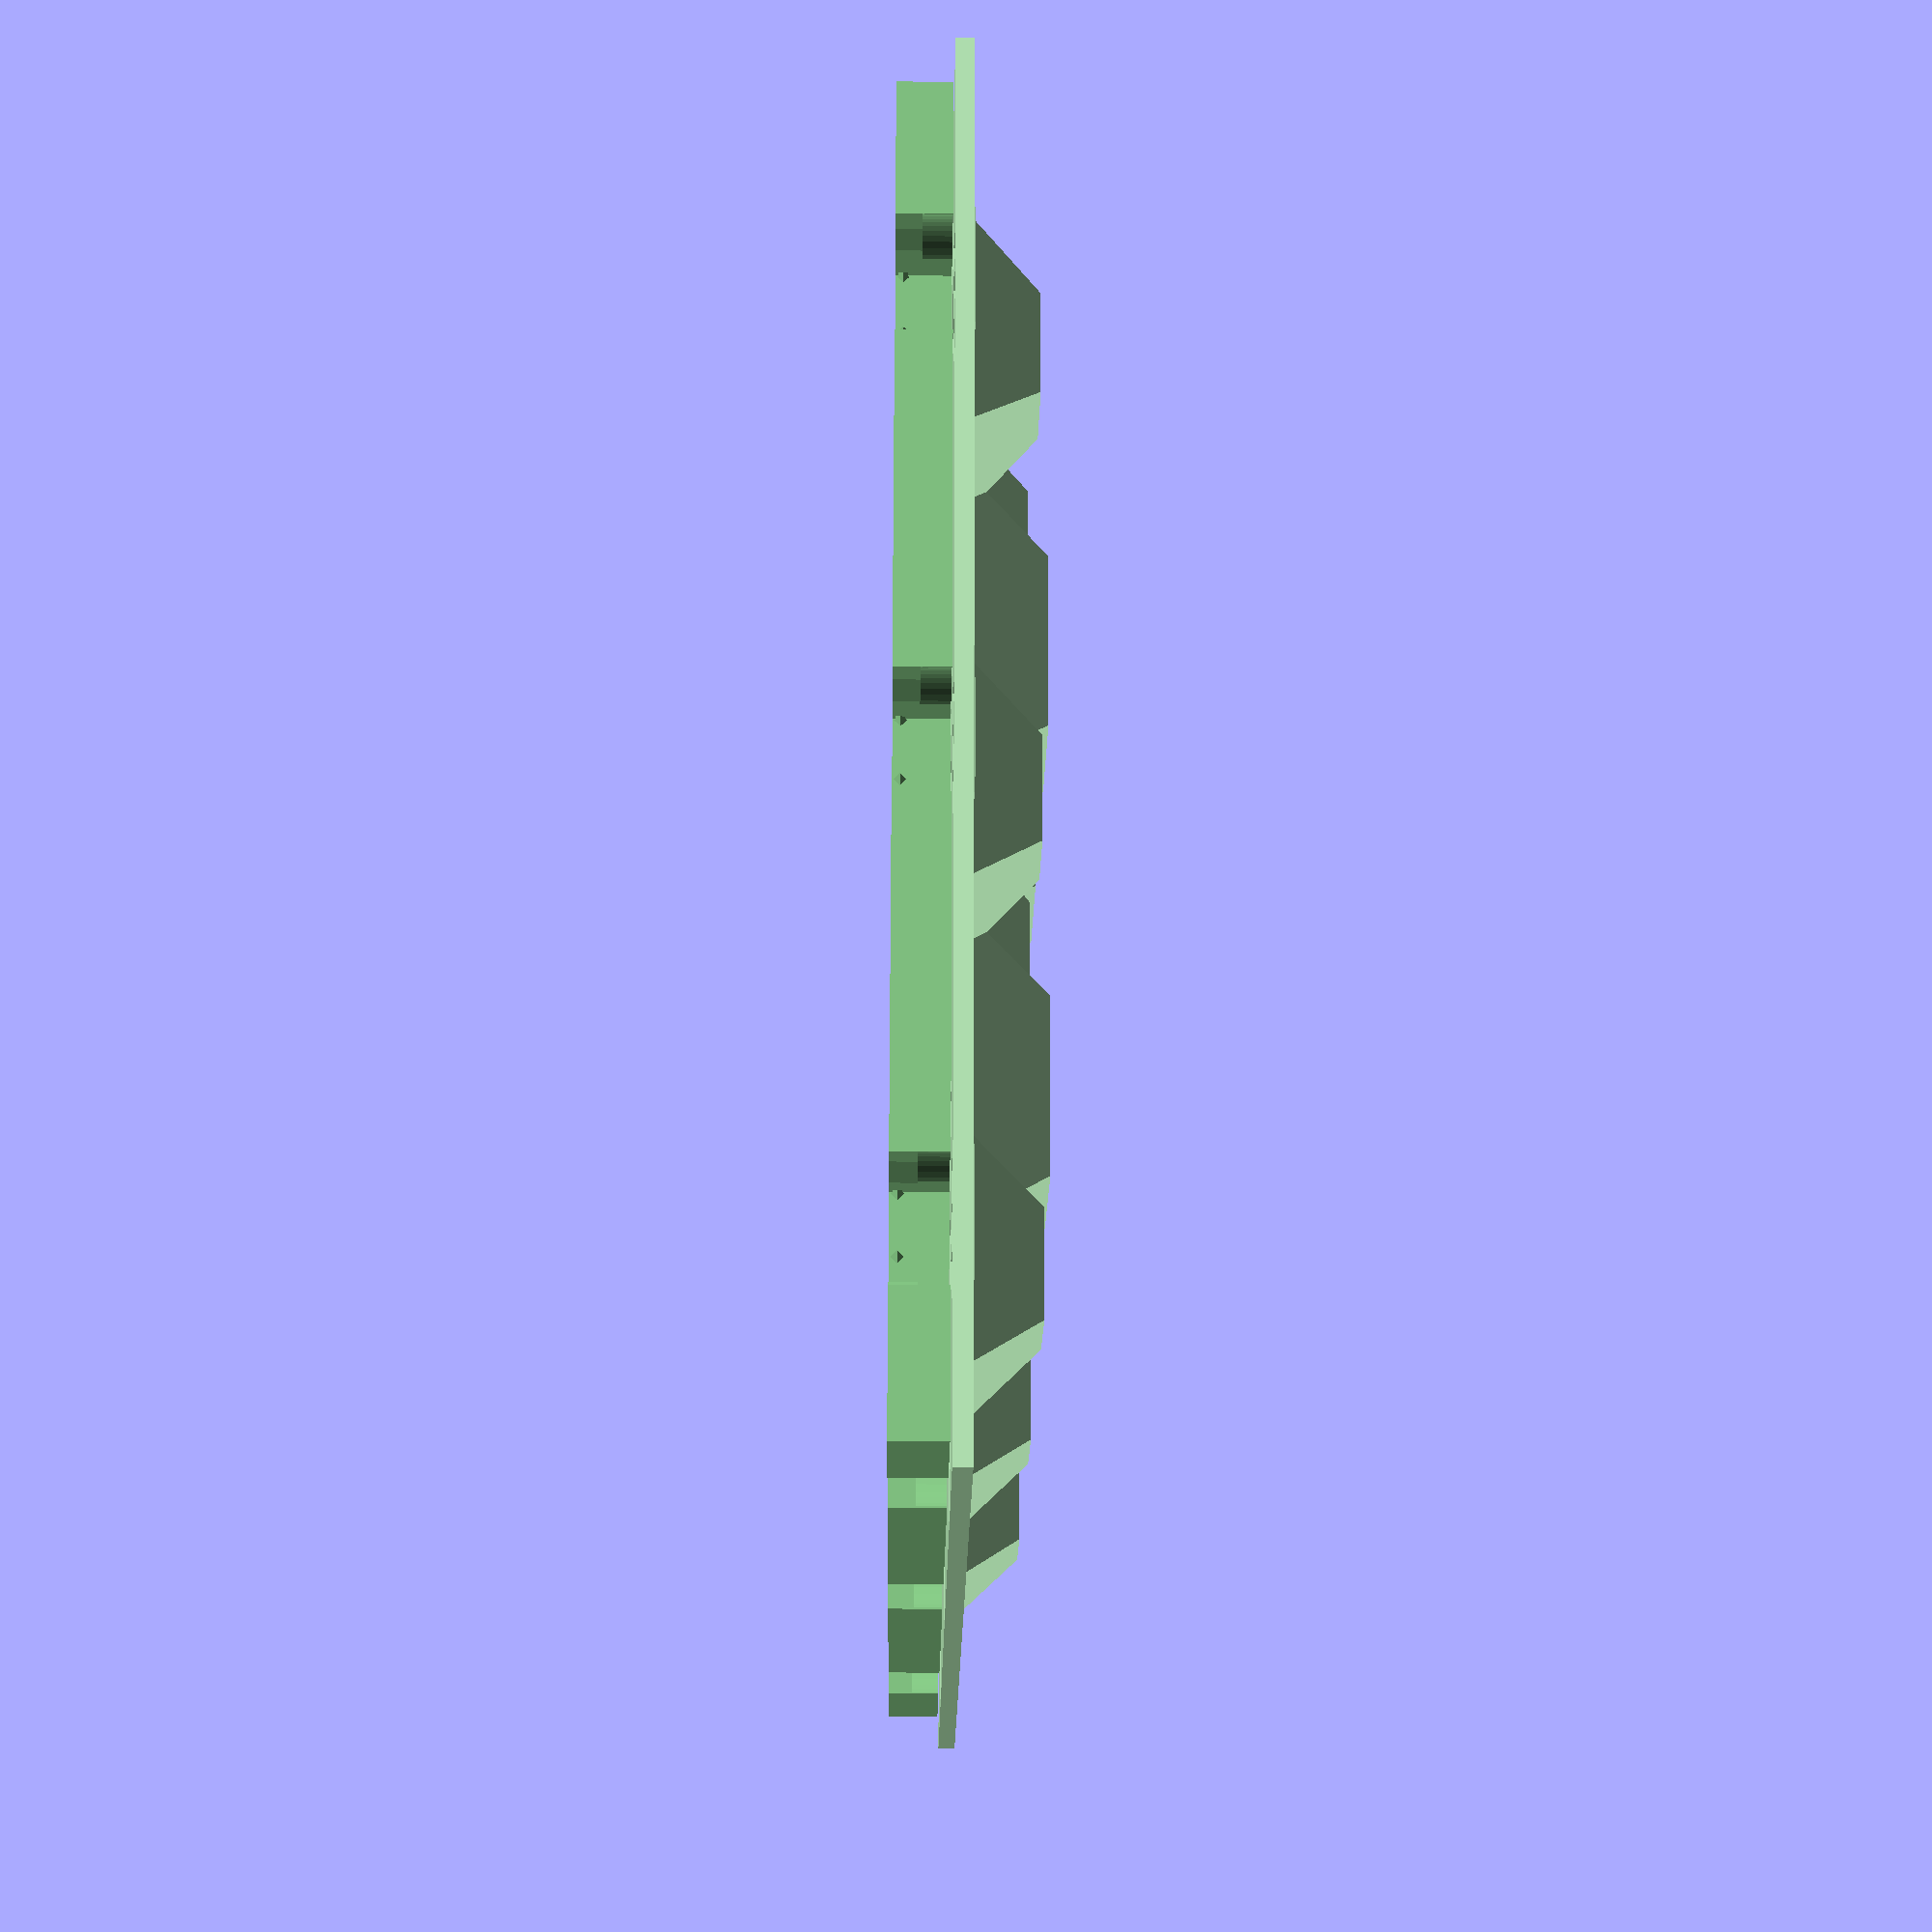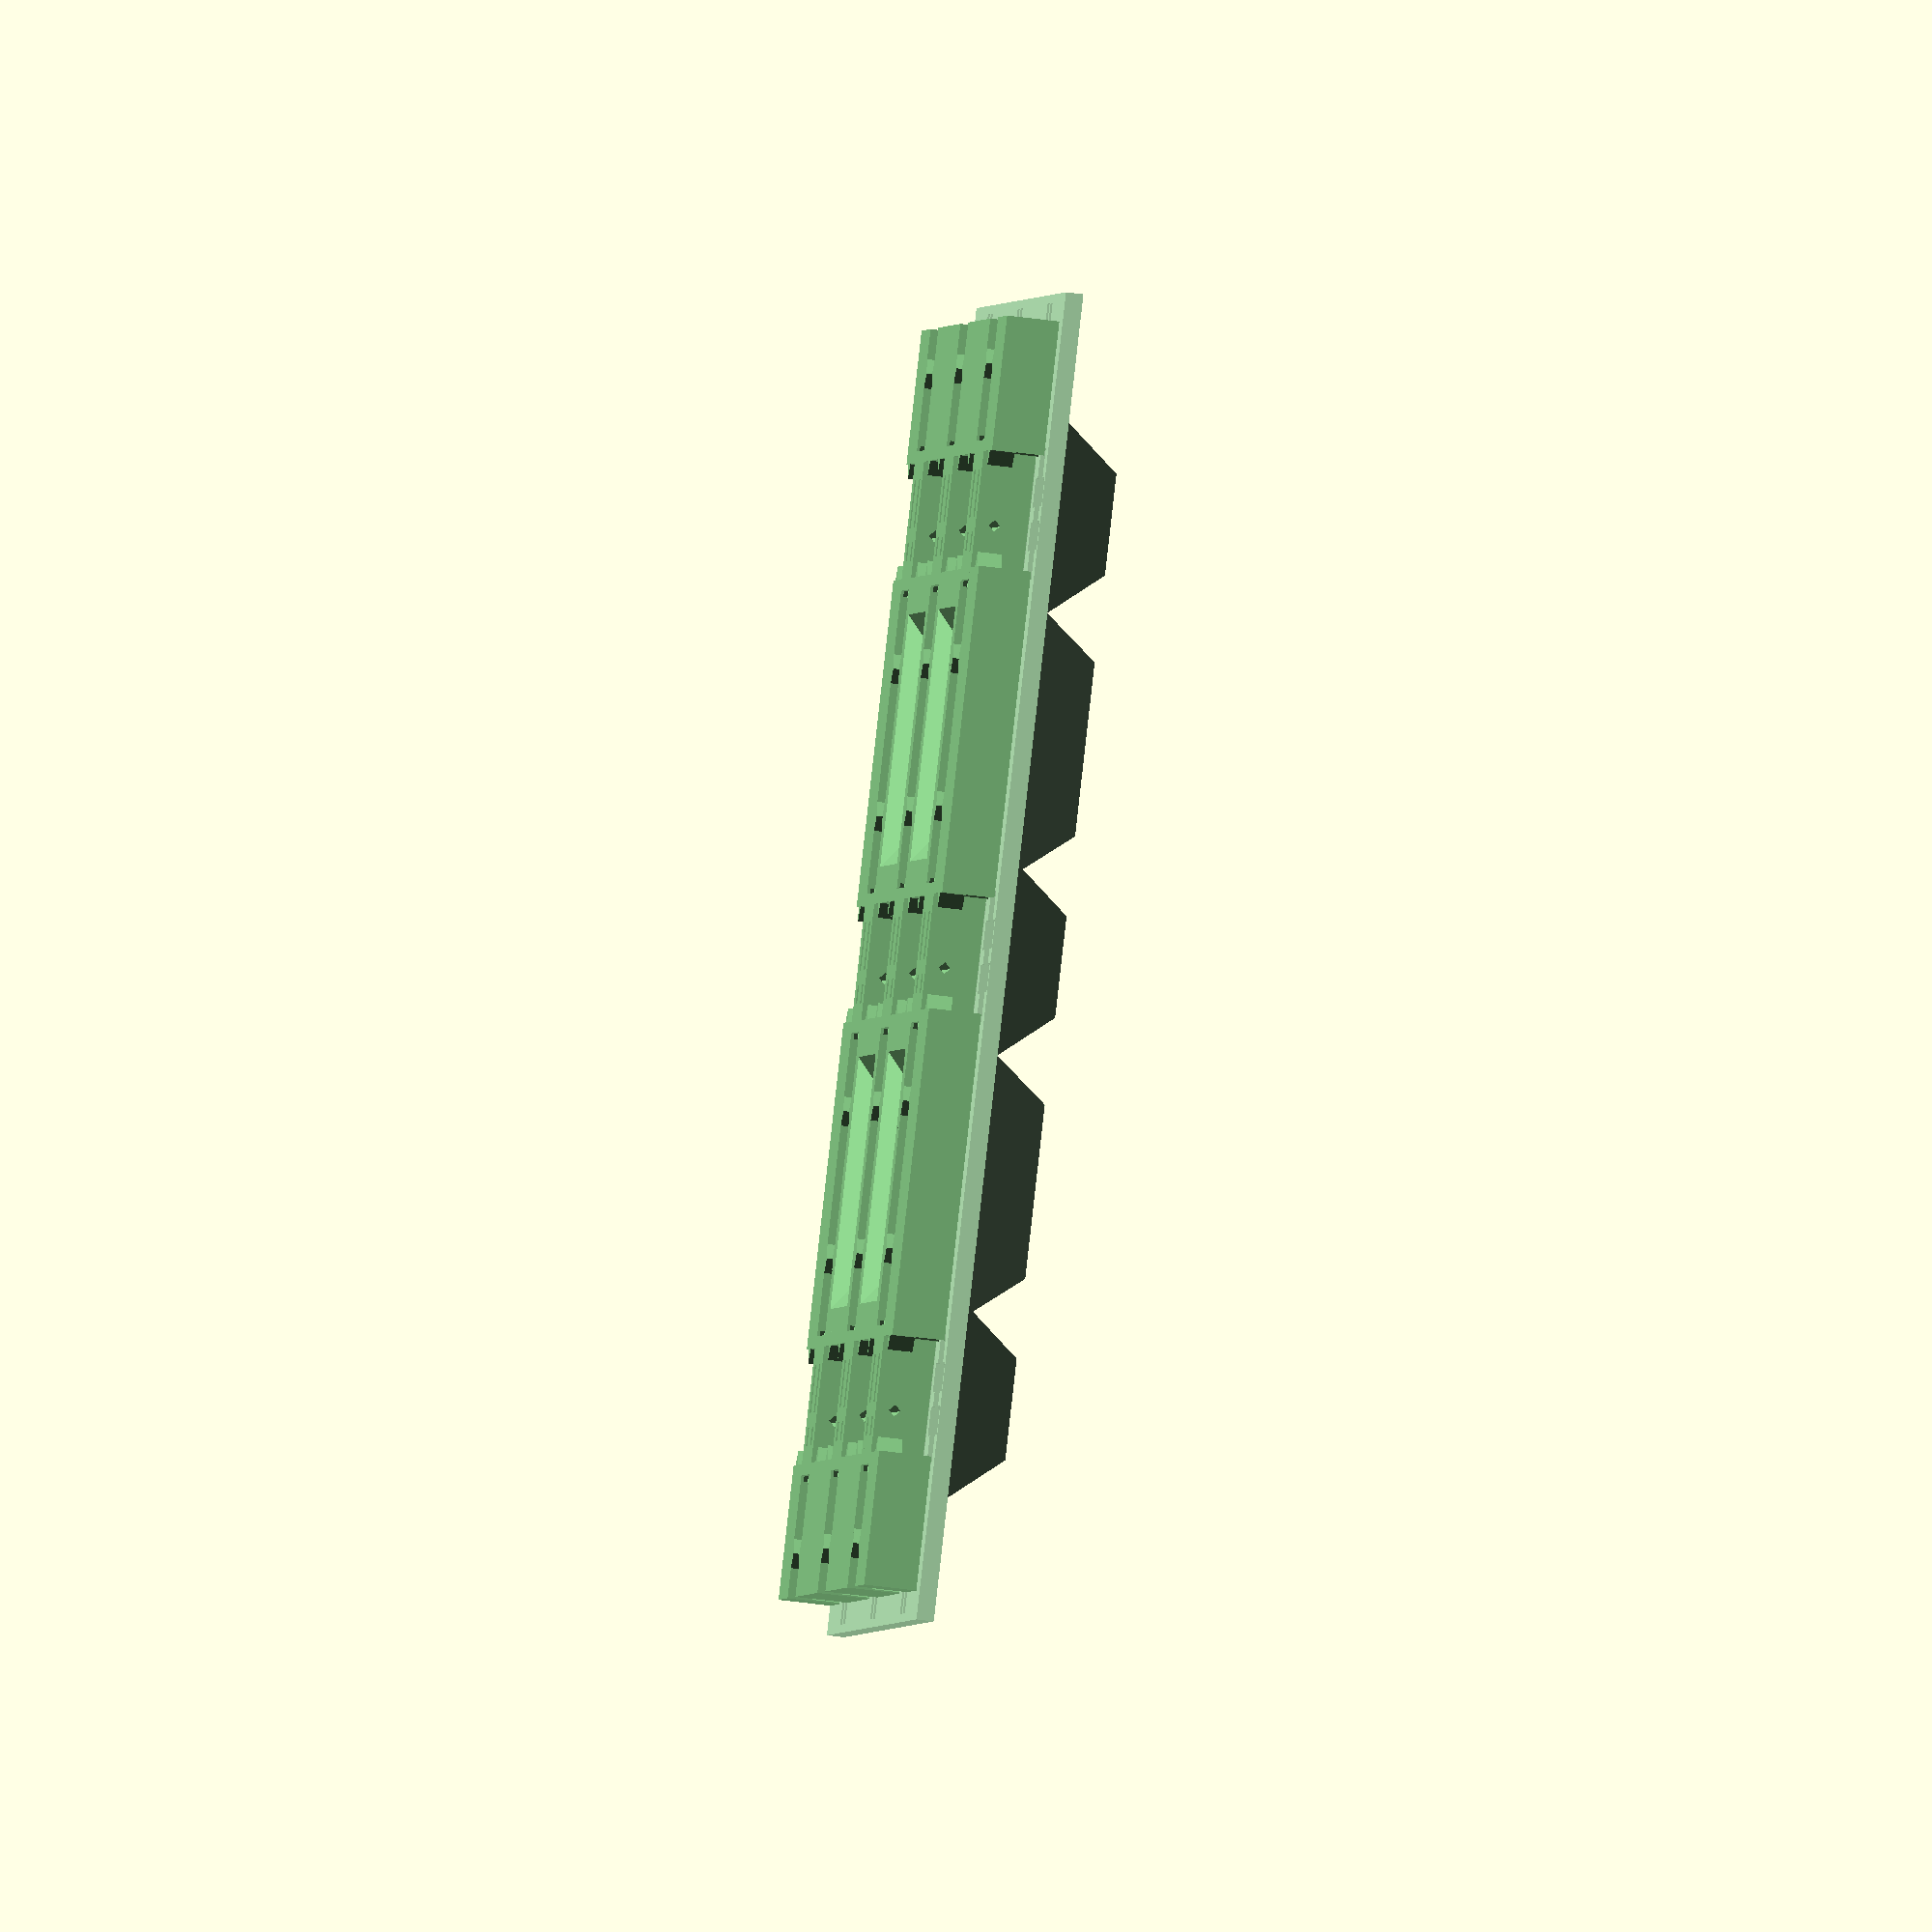
<openscad>
// Holes in perfboard
// holesp = 2.54;
holesp = 2.54;
holedia = 1;
boardth = 1.2;
ewid = 10;

numbut = 3;

ledsp = holesp * 4;
ledz = boardth+0.5;

butsp = holesp * 12;

butdia = holesp * 8;

facetnutthi = 7.5;
facetnutwid = 10;
facetnuthei = 7;

cubeside();
*rotate([90,90,0]) cubeside();
*rotate([-90,0,90]) cubeside();

module cubeside() {
    zof = -2.3;
    xsof = 0.15;
    xof = xsof*holesp*12;
    bof = 10;
    translate([0,0,zof]) {
        *for (x=[0:numbut-1], y=[0:numbut-1]) {
            translate([(x+0.5)*butsp, (y+0.5)*butsp, 0]) buttonset();
        }
        *color("#eee") translate([xof,xof,-(zof+xof)]) cubeedge(sd = butsp*numbut - xof + bof, rd=10+zof+xof);
        *color("#333") for (x=[0:numbut]) {
            ao = (x == 0 ? xof : (2*x-1)*holesp*6+ewid/2);
            sd = (x == 0 ? holesp*6-ewid/2-xof :
                x == numbut ? holesp*6-ewid/2+bof : holesp*12-ewid);
            translate([ao, xof, -(zof+xof)]) cubeedge(sd = sd, thi = 1.6, rd=10+zof+xof);
            if (x > 0 && x < numbut) {
                // TODO: Magic numbers!
                translate([x*holesp*12,0,11]) edgefacet(thi=0.6);
                translate([x*holesp*12,-9.3,2.3]) rotate([-90,0,0]) edgefacet(thi=0.6);
            }
        }
        *color("#eee") translate([numbut*butsp/2+xof/2+bof/2, numbut*butsp-xof/2+bof/2-0.01, 10.5])
            cube([numbut*butsp-xof+bof, xof+bof+0.02, 1], true);
        *color("#eee") translate([numbut*butsp-xof/2+bof/2-0.01, numbut*butsp/2+xof/2+bof/2, 10.5])
            cube([xof+bof+0.02, numbut*butsp-xof+bof, 1], true);
        *color("#333") translate([numbut*butsp/2+xof/2+bof/2, numbut*butsp-xof/2+bof/2-0.01, 10.8])
            cube([numbut*butsp-xof+bof, xof+bof+0.02, 1.6], true);
        *color("#333") translate([numbut*butsp-xof/2+bof/2-0.01, numbut*butsp/2+xof/2+bof/2, 10.8])
            cube([xof+bof+0.02, numbut*butsp-xof+bof, 1.6], true);

        //translate([holesp, holesp, 0]) color("#a85") perfboard(45, 45);
        //color("#a85") perfboard(47, 47);

        *color("#eee") translate([xof,xof,10]) perfboard(numbut, numbut, 1, holesp * 12, holesp * 8, 0.5-xsof, 64);

        *color("#333") for (x=[1:numbut-1], y=[1:numbut-1]) {
            translate([butsp*x,butsp*y,11]) sidefacet();
        }

        // To be replacd with loose bits
        *color("#333") translate([0,0,10]) {
            difference() {
                translate([xof,xof,0]) perfboard(numbut, numbut, 1.6, holesp * 12, holesp * 8, 0.5-xsof, 64);
                for (x=[0:numbut-1]) {
                    translate([(x+0.5)*holesp*12, (12*numbut-6)/2*holesp+xof/2, 0.8]) cube([ewid,(12*numbut-6)*holesp-xof+0.01,1.61], true);
                }
                for (y=[0:numbut-1]) {
                    translate([(12*numbut-6)/2*holesp+xof/2, (y+0.5)*holesp*12, 0.8]) cube([(12*numbut-6)*holesp-xof+0.01,ewid,1.61], true);
                }
            }
        }
    }
    color("#beb") translate([0, 0, zof+ledz+1.8]) backendfront();
    color("#8c8") translate([0, 0, zof+ledz-1.8-0.1]) backendback();
}

module backendback(sd = numbut*butsp, thi = 3.6)
{
    cwid = butsp-8;
    swid = 20;
    twid = 10;
    difference() {
        union() {
            for (x=[1:numbut-1], y=[1:numbut-1]) {
                translate([x*butsp, y*butsp, 0]) {
                    translate([-cwid/2, -cwid/2, 0]) cube([cwid, cwid, thi]);
                    stubpyra(swid, swid, 11.2, 11.2, 8);
                }
            }
            for (x=[0:numbut-1], y=[0:numbut-1], an=[0:90:270]) {
                translate([(x+0.5)*butsp, (y+0.5)*butsp, 0]) rotate([0,0,an]) {
                    translate([2.8, -4, 0]) cube([2, 8, thi]);
                    translate([ledsp,  4, 0]) cylinder(2, 1, 1, $fn=4);
                    translate([ledsp, -4, 0]) cylinder(2, 1, 1, $fn=4);
                }
            }
            for (x=[0:numbut-1], y=[0:numbut-1]) {
                translate([(x+0.5)*butsp-6/2, (y+0.5)*butsp-3/2, 0]) cube([6,3,2]);
                translate([(x+0.5)*butsp-3/2+2.0, (y+0.5)*butsp-6/2, 0]) cube([1.0,6,2]);
            }
            for (x=[1:numbut-1], y=[0,numbut]) {
                yo = y*butsp+(cwid/4+1)*(y>0?-1:1);
                translate([x*butsp, yo, thi/2]) cube([cwid,cwid/2-2,thi], true);
            }
            for (x=[0,numbut], y=[1:numbut-1]) {
                xo = x*butsp+(cwid/4+1)*(x>0?-1:1);
                translate([xo, y*butsp, thi/2]) cube([cwid/2-2,cwid,thi], true);
            }
            for (x=[0,numbut], y=[0,numbut]) {
                xo = x*butsp+(cwid/4+1)*(x>0?-1:1);
                yo = y*butsp+(cwid/4+1)*(y>0?-1:1);
                translate([xo, yo, thi/2]) cube([cwid/2-2,cwid/2-2,thi], true);
            }
        }
        for (x=[1:numbut-1], y=[1:numbut-1]) {
            translate([x*butsp, y*butsp, -1]) stubpyra(swid, swid, twid, twid, 11.3-facetnutthi);
            translate([x*butsp, y*butsp, 11.3-facetnutthi-1.01]) cylinder(8.41, 2.2, 2.2, $fn=32);
            translate([x*butsp, y*butsp, 11.2-facetnutthi+4.6/2]) cube([facetnutwid, facetnuthei, 4.6], true);
        }
        for (x=[0:numbut-1], y=[0:numbut-1], an=[0:90:270]) {
            xo = (x+0.5)*butsp + cos(an)*ledsp;
            yo = (y+0.5)*butsp + sin(an)*ledsp;
            translate([xo, yo, 1.7]) cylinder(thi-1.69, 5, 5, $fn=64);
        }
        for (x=[0:numbut-1], y=[0:numbut-1]) {
            translate([(x+0.5)*butsp, (y+0.5)*butsp, 0]) {
                translate([-3.5,-3.5,thi-0.6]) cube([7,7,1.01]);
                for (x=[-1,1], y=[-1,1]) {
                    translate([x*3.25-0.25, y*2.2-1.3, thi-1.1]) cube([0.5,2.6,0.601]);
                }
                translate([-5.2,  3.9, 0.5]) rotate([0,90,0]) cylinder(10.4, 0.4, 0.4, $fn=4);
                translate([-5.2, -3.9, 0.5]) rotate([0,90,0]) cylinder(10.4, 0.4, 0.4, $fn=4);
                translate([-5.2,    0, 0.5]) rotate([0,90,0]) cylinder(10.4, 0.4, 0.4, $fn=4);

                translate([ 3.9, -5.2, 1.3]) rotate([-90,0,0]) cylinder(10.4, 0.4, 0.4, $fn=4);
                translate([-3.9, -5.2, 1.3]) rotate([-90,0,0]) cylinder(10.4, 0.4, 0.4, $fn=4);
                translate([   1, -5.2, 1.3]) rotate([-90,0,0]) cylinder(10.4, 0.4, 0.4, $fn=4);
            }
        }
    }
}

module backendfront(sd = numbut*butsp, thi = 1.2, gap=6.4)
{
    difference() {
        union() {
            cube([sd, sd, thi]);
            for (x=[0:numbut-1], y=[0:numbut-1]) {
                translate([(x+0.5)*butsp, (y+0.5)*butsp, thi]) stubpyra(14,14,7,7,5.6-thi);

                for (an=[0:90:270]) {
                    xo = (x+0.5)*butsp + cos(an)*ledsp;
                    yo = (y+0.5)*butsp + sin(an)*ledsp;
                    translate([xo, yo, thi]) stubpyra(10,10,6,6,gap-5.1-thi);
                }
            }
            for (x=[1:numbut-1], y=[1:numbut-1]) {
                translate([x*butsp, y*butsp, thi]) stubpyra(20,20,12,12,gap-thi);
            }
            /*
            for (x=[1,numbut-1]) {
                translate([x*butsp,              5, thi]) stubpyra(20,10,12,6,7.7-thi);
                translate([x*butsp, numbut*butsp-5, thi]) stubpyra(20,10,12,6,7.7-thi);
            }
            for (y=[1,numbut-1]) {
                translate([             5, y*butsp, thi]) stubpyra(10,20,6,12,7.7-thi);
                translate([numbut*butsp-5, y*butsp, thi]) stubpyra(10,20,6,12,7.7-thi);
            }
            translate([             5,              5, thi]) stubpyra(10,10,6,6,7.7-thi);
            translate([numbut*butsp-5,              5, thi]) stubpyra(10,10,6,6,7.7-thi);
            translate([             5, numbut*butsp-5, thi]) stubpyra(10,10,6,6,7.7-thi);
            translate([numbut*butsp-5, numbut*butsp-5, thi]) stubpyra(10,10,6,6,7.7-thi);
            */
        }
        for (x=[0:numbut-1], y=[0:numbut-1]) {
            translate([(x+0.5)*butsp, (y+0.5)*butsp, -ledz-(8-gap)]) buttonholes();
        }
        for (x=[1:numbut-1], y=[1:numbut-1]) {
            translate([(x)*butsp, (y)*butsp, -0.01]) stubpyra(18,18,10,10,gap+0.0-thi+0.01);
            translate([(x)*butsp, (y)*butsp, gap+1-thi]) cube([facetnutwid,facetnuthei,2.02], true);
        }
    }
}

module stubpyra(x1=14, y1=14, x2=7, y2=7, z=4.2)
{
    polyhedron(convexity = 3,
        points = [
            [-x1/2,-y1/2,0], [-x1/2, y1/2,0], [ x1/2, y1/2,0], [ x1/2,-y1/2,0],
            [-x2/2,-y2/2,z], [-x2/2, y2/2,z], [ x2/2, y2/2,z], [ x2/2,-y2/2,z],
        ],
        faces = concat(
            [tface(0,4)],
            qface(0,4,4),
            [bface(4,4)]
        )
    );
}

module buttonholes(thi=6.4, tol=0.5, cut=0.01)
{
    translate([0, 0, ledz+thi/2]) cube([7+tol,7+tol,thi+cut], true);
    translate([0, 0, ledz+thi+1]) cube([5+tol,5+tol,2+cut], true);

    /*
    translate([-ledsp, 0, ledz]) wsled(tol=tol, cut=cut);
    translate([ ledsp, 0, ledz]) wsled(tol=tol, cut=cut);
    translate([0, -ledsp, ledz]) wsled(tol=tol, cut=cut);
    translate([0,  ledsp, ledz]) wsled(tol=tol, cut=cut);
    */
    for (an=[0:90:270]) rotate([0,0,an]) {
        translate([-ledsp, 0, ledz+2.5]) cube([5, 5, 2], true);
        translate([-ledsp, 0, ledz+2.09]) cube([5, 9, 1.01], true);
        translate([-ledsp, 1.5, ledz+2.09]) cube([9, 2, 1.01], true);
        translate([-ledsp,-1.5, ledz+2.09]) cube([9, 2, 1.01], true);
    }
}

module cubeedge(sd = holesp * 48, thi = 1, rd=10, cp=16)
{
    an = 90/cp;
    ss = 2*(cp+1);
    union() {
        polyhedron(convexity=5,
            points = concat(
                xarc(0, 0, 0,  rd,     360, 270, -an),
                xarc(0, 0, 0,  rd+thi, 270, 360,  an),
                xarc(sd, 0, 0, rd,     360, 270, -an),
                xarc(sd, 0, 0, rd+thi, 270, 360,  an),
                []
            ), faces = concat(
                qface(0, ss, ss),
                fqfacei(0, cp+1, ss-1),
                bqfacei(ss, cp+1, ss-1),
                []
            ));
    }
}

module edgefacet(sd = holesp * 48, thi=1, rd=butdia/2, cp=32)
{
    an = 90/cp;
    xo = butsp/2; // offset of hole centers
    esta = asin((ewid/2)/rd);
    cnf = floor((90-(esta*2)) / an);
    sta = an * (cp-cnf) / 2;  // recalc so it's an integer number of steps
    ss = (cnf+1)*2+2;

    // TODO: Magic numbers!
    polyhedron(convexity=5,
        points = concat(
            [[ xo-ewid/2, 4.57, thi]],
            zarc( xo,  xo, thi, rd, 180+sta, 270-sta, an),
            zarc(-xo,  xo, thi, rd,  90+sta, 180-sta, an),
            [[-xo+ewid/2, 4.57, thi]],
            [[ xo-ewid/2, 4.57,   0]],
            zarc( xo,  xo,   0, rd, 180+sta, 270-sta, an),
            zarc(-xo,  xo,   0, rd,  90+sta, 180-sta, an),
            [[-xo+ewid/2, 4.57,   0]],
            []
        ),
        faces = concat(
            [tface( 0, ss)],
            qface( 0, ss, ss),
            [bface(ss, ss)],
            []
        ));
}

module sidefacet(sd = holesp * 48, thi=1, rd=butdia/2, cp=32)
{
    an = 90/cp;
    xo = butsp/2; // offset of hole centers
    esta = asin((ewid/2)/rd);
    cnf = floor((90-(esta*2)) / an);
    sta = an * (cp-cnf) / 2;  // recalc so it's an integer number of steps
    ss = (cnf+1)*4;

    difference() {
        union() {
            polyhedron(convexity=5,
                points = concat(
                    zarc(-xo, -xo, thi, rd,   0+sta,  90-sta, an),
                    zarc( xo, -xo, thi, rd, 270+sta, 360-sta, an),
                    zarc( xo,  xo, thi, rd, 180+sta, 270-sta, an),
                    zarc(-xo,  xo, thi, rd,  90+sta, 180-sta, an),
                    zarc(-xo, -xo,   0, rd,   0+sta,  90-sta, an),
                    zarc( xo, -xo,   0, rd, 270+sta, 360-sta, an),
                    zarc( xo,  xo,   0, rd, 180+sta, 270-sta, an),
                    zarc(-xo,  xo,   0, rd,  90+sta, 180-sta, an),
                    []
                ),
                faces = concat(
                    [tface( 0, ss)],
                    qface( 0, ss, ss),
                    [bface(ss, ss)],
                    []
                ));
            translate([0,0,-facetnutthi/2]) cube([facetnutwid-0.2,facetnuthei-0.2,facetnutthi], true);
        }
        translate([0,0,-7.51]) cylinder(8.41, 2.2, 2.2, $fn=32);
        translate([0,0,-4]) cube([7, facetnuthei+0.01, 2.4], true);
    }
    // sacrificial layer
    #translate([0,0,-4-1.2-0.1]) cube([6, 6, 0.2], true);
}

module buttonset()
{
    *#color("#eee") translate([0,0,ledz+7.5]) button();

    color("#acf") translate([0, 0, ledz]) switch();
    color("#767") translate([-ledsp, 0, ledz]) wsled();
    color("#767") translate([ ledsp, 0, ledz]) wsled();
    color("#767") translate([0, -ledsp, ledz]) wsled();
    color("#767") translate([0,  ledsp, ledz]) wsled();
}

module button()
{
    // cylinder(5, butdia/2-0.5, butdia/2-0.5, $fn=160);
    cp = 60;
    an = 360/cp;
    lh = 0.5;
    hi = 7;
    lc = hi/lh;
    polyhedron(convexity=5,
        points = concat(
            circle(0, 0, 0, butdia/2 - 0.5, an),
            dome(0, 0, 2, hi-2, butdia/2 - 0.5 -2, 2, an, lc),
            []),
        faces = concat(
            [tface(0, cp)],
            [bface(cp*lc, cp)],
            [for (l=[0:lc]) each qface(l*cp, cp, cp)],
            []
        ));
}

module switch()
{
    swi = [7,7,6.6];

    nub = [0.4,2,0.4];
    stem = [4,4,2.5];
    mid = [1.5,2.5,2.5];
    ped1 = [2,3,0.7];
    ped2 = [2,3,0.7];

    pin = [0.6,0.3,3.6];

    translate([0,0,swi[2]/2])   cube(swi, true);
    translate([0,0,swi[2]+stem[2]/2]) cube(stem, true);
    for (x=[-1,1], y=[-1,1]) {
        translate([x*(swi[0]-nub[0])/2, y*(swi[1]-nub[1])/2, -nub[2]/2]) cube(nub,true);
    }
    translate([0,0,swi[2]+stem[2]+mid[2]/2]) cube(mid, true);
    translate([0,0,swi[2]+stem[2]+ped1[2]/2]) cube(ped1, true);
    translate([0,0,swi[2]+stem[2]+mid[2]-ped2[2]/2]) cube(ped2, true);

    for (x=[-1,0,1], y=[-1,1]) {
        translate([x*2, y*2.5, -pin[2]/2]) cube(pin, true);
    }
}

module wsled(tol=0, cut=0)
{
    wsdia = 9/2;
    wssz = 4.9;
    wsbt = 1.6;
    wsthi = 3.2;
    translate([0,0,wsthi/2]) cube([wssz+tol, wssz+tol, wsthi+cut], true);
    translate([0,0,-cut/2]) cylinder(wsbt+cut, wsdia+tol, wsdia+tol, $fn=64);
}


module perfboard(w,h, thi=boardth, hsp = holesp, hdi = holedia, eof=1, cp=16)
{
    wid = hsp * (w-1+eof*2);
    hei = hsp * (h-1+eof*2);
    hr = hdi/2;

    an = 360/cp;
    lo = 2*(w+h+2);
    l2 = lo + cp*w*h;
    lo2 = l2+lo;
    points = concat(
        ssquare(wid,hei,w+1,h+1,0),
        [for (x=[0:w-1], y=[0:h-1]) each circle((x+eof)*hsp, (y+eof)*hsp, 0, hr, an)],
        ssquare(wid,hei,w+1,h+1,thi),
        [for (x=[0:w-1], y=[0:h-1]) each circle((x+eof)*hsp, (y+eof)*hsp, thi, hr, an)]
    );
    polyhedron(convexity = 5, points = points, faces = concat(
        // [[0,1,2,3],[l2+3,l2+2,l2+1,l2+0]],
        nquads(0, lo, l2), // Outside
        [for (p=[lo:cp:l2-1]) each nquads(p, cp, l2)], // Hole insides

        // Front face between holes
        [for (x=[0:w-2], y=[0:h-1]) each 
            fquads(cp, lo+cp*(y+h*x), lo+cp*(y+h*(x+1)), 0, 0, cp*0.5)],
        // Back face between holes
        [for (x=[0:w-2], y=[0:h-1]) each 
            bquads(cp, lo2+cp*(y+h*x), lo2+cp*(y+h*(x+1)), 0, 0, cp*0.5)],

        // Front face between hole sides
        fhquads(lo,  cp, w, h),
        bhquads(lo2, cp, w, h),

        // Front face between holes, vertical
        [for (y=[0:h-2]) each
            fquads(cp, lo+cp*(y+h*0), lo+cp*(y+1+h*0), cp*0.75, cp*0.75, cp*0.25)],
        [for (y=[0:h-2]) each
            fquads(cp, lo+cp*(y+h*(w-1)), lo+cp*(y+1+h*(w-1)), 0, cp*0.5, cp*0.25)],

        // Back face between holes, vertical
        [for (y=[0:h-2]) each
            bquads(cp, lo2+cp*(y+h*0), lo2+cp*(y+1+h*0), cp*0.75, cp*0.75, cp*0.25)],
        [for (y=[0:h-2]) each
            bquads(cp, lo2+cp*(y+h*(w-1)), lo2+cp*(y+1+h*(w-1)), 0, cp*0.5, cp*0.25)],

        fsquads(0 , cp, w, h),
        bsquads(l2, cp, w, h),

        fcornerdart(0,  cp, w, h),
        bcornerdart(l2, cp, w, h),
        []
    ));
}

// Square with multiple points on sides
// width, height, side steps, z coord
function ssquare(w,h,ws,hs,z) = concat(
    [for (i=[0:ws-1])  [i*(w/ws),0,z]],
    [for (i=[0:hs-1])  [w,i*(h/hs),z]],
    [for (i=[ws:-1:1]) [i*(w/ws),h,z]],
    [for (i=[hs:-1:1]) [0,i*(h/hs),z]]
);

function circle(x,y,z,d,an) = [
    for (a = [0:an:360-an]) [x+d*sin(a),y+d*cos(a),z]
];

// Faces of side of layers
// start offset, number, layer offset
function nquads(s, n, o) = [for (i=[0:n-1]) each [
    [s+(i+1)%n,s+i,s+(i+1)%n+o],
    [s+(i+1)%n+o,s+i,s+i+o]
]];

// Faces, between holes (sets)
// set size, set 1 offset, set 2 offset, start 1, start 2, size, direction
function fquads(ss, o1, o2, s1, s2, sz, di=0) = [for (i=[0:sz-1]) each [
    [o1+(s1+i+di)%ss, o1+(s1+i+1-di)%ss, o2+(s2+ss-i-1+di)%ss],
    [o1+(s1+i+di)%ss, o2+(s2+ss-i-1+di)%ss, o2+(s2+ss-i-di)%ss]
]];
function bquads(ss, o1, o2, s1, s2, sz, di=1) = fquads(ss, o1, o2, s1, s2, sz, di);

// Square set faces
// base offset, set size, wid, hei, offset left, offset right, direction
function fhquads(lo, ss, w, h, o1 = 0, o2 = 0.5, di=0) = [for (x=[0:w-2], y=[0:h-2]) each [
    [lo + ss*(y+h*(x+1-di)+o1), lo + ss*(y+1+h*(x+1-di)+o2), lo + ss*(y+1+h*(x+di)+o2)],
    [lo + ss*(y+h*(x+1-di)+o1), lo + ss*(y+1+h*(x+  di)+o2), lo + ss*(y+  h*(x+di)+o1)]
]];
function bhquads(lo, ss, w, h, o1 = 0, o2 = 0.5, di=1) = fhquads(lo, ss, w, h, o1, o2, di);

// Square set, one side
// base offset, set size, side size, side offset, edge offset, side jump, direction
function fvquads(lo, ss, sd, so, eo, sj=1, di=0) = [for (i=[0:sd-2]) each [
    [lo + ss*(so + (i+di)*sj), i+eo + di  , i+eo + 1-di],
    [lo + ss*(so + (i+di)*sj), i+eo + 1-di, lo + ss*(so + (i+1-di)*sj)]
]];

// Corner triangle
// base offset, set size, set offset, edge offset, edge set size, set offset, inside set offset, direction
function fvcorner(lo, ss, eo, es, so, io, di=0) = [
    [lo+es + ss*so+(ss*(io+0.25))%ss, lo+(eo+es+di-1)%es, lo+(eo+es-di)%es],
    [lo+es + ss*so+(ss*(io     ))%ss, lo+eo+di, lo+eo+1-di]
];

// Square set, sides 
// base offset, set size, wid, hei, direction
function fsquads(lo, ss, w, h, di=0) = concat(
    // Side faces
    fvquads(lo=lo+2*(w+h+2), ss=ss, sd=w, so=0.5,          eo=lo+1,       sj= h, di=di),
    fvquads(lo=lo+2*(w+h+2), ss=ss, sd=w, so=h*w-1,        eo=lo+w+h+3,   sj=-h, di=di),
    fvquads(lo=lo+2*(w+h+2), ss=ss, sd=h, so=(w-1)*h+0.25, eo=lo+w+2,     sj= 1, di=di),
    fvquads(lo=lo+2*(w+h+2), ss=ss, sd=h, so=h-1+0.75,     eo=lo+w+h+w+4, sj=-1, di=di),
    // Corner triangles
    fvcorner(lo=lo, ss=ss, eo=0,       es=2*(w+h+2), so=0,       io=0.5,  di=di),
    fvcorner(lo=lo, ss=ss, eo=w+1,     es=2*(w+h+2), so=h*(w-1), io=0.25, di=di),
    fvcorner(lo=lo, ss=ss, eo=h+w+2,   es=2*(w+h+2), so=h*w-1,   io=0,    di=di),
    fvcorner(lo=lo, ss=ss, eo=w+h+w+3, es=2*(w+h+2), so=h-1,     io=0.75, di=di)
);
function bsquads(lo, ss, w, h, di=1) = fsquads(lo, ss, w, h, di);

// Corner dart triangle
// base offset, set offset, steps, edge offset, direction
function fcornertri(lo, so, ss, eo, di=0) = [for (a=[0:ss*0.25-1]) each [
    [eo, lo+(so*ss+a+di)%ss, lo+(so*ss+a+1-di)%ss]
]];

// Corner dart triangle set
// base offset, set size, wid, hei, direction
function fcornerdart(lo, ss, w, h, di=0) = concat(
    fcornertri(lo=lo+2*(w+h+2),              so=0.5,  ss=ss, eo=lo + 0,       di=di),
    fcornertri(lo=lo+2*(w+h+2)+ss*(h*(w-1)), so=0.25, ss=ss, eo=lo + w+1,     di=di),
    fcornertri(lo=lo+2*(w+h+2)+ss*(h*w-1),   so=0,    ss=ss, eo=lo + h+w+2,   di=di),
    fcornertri(lo=lo+2*(w+h+2)+ss*(h-1),     so=0.75, ss=ss, eo=lo + w+h+w+3, di=di)
);
function bcornerdart(lo, ss, w, h, di=1) = fcornerdart(lo, ss, w, h, di);


// dome
// x, y, height, diameter, circle steps, layer count
// (z/h)^2 + (D/d)^2 = 1
// (D/d)^2 = 1 - (z/h)^2
// D/d = sqrt(1 - (z/h)^2)
// D = d * sqrt(1 - (z/h)^2)
function dome(x, y, z, h, d, d2, an, lc) = [for (i=[0:lc-1]) each
    circle(x, y, z+(i*h/lc), d2 + d * sqrt(1 - (i/lc)*(i/lc)), an)
];

// faces
// start offset, number of sides, offset of next
function qface(s, n, o) = [for (i=[0:n-1]) each [
    [s+(i+1)%n,s+(i+1)%n+o,s+i],
    [s+(i+1)%n+o,s+i+o,s+i]
]];

// faces, second layer ordering inverted
function bqfacei(s, n, o, di=0) = [for (i=[0:n-2]) each [
    [s+(i+1-di),s+o-(i+1-di),s+i+di],
    [s+o-(i+1-di),s+o-i-di,s+i+di]
]];
function fqfacei(s, n, o, di=1) = bqfacei(s, n, o, di);

// top/bottom face
function bface(o, n) = [for (p=[0:n-1]) p+o];
function tface(o, n) = [for (p=[n-1:-1:0]) p+o];

// Part of a circle
// x, y, z, radius, start, end, an
function xarc(x, y, z, rd, st, ed, an) = [for (a=[st:an:ed]) [ x, y+rd*sin(a), z+rd*cos(a) ]];

// Part of a circle
// x, y, z, radius, start, end, an
function zarc(x, y, z, rd, st, ed, an) = [for (a=[st:an:ed]) [ x+rd*sin(a), y+rd*cos(a), z ]];

</openscad>
<views>
elev=25.0 azim=174.0 roll=269.2 proj=p view=solid
elev=240.0 azim=210.9 roll=277.5 proj=o view=wireframe
</views>
